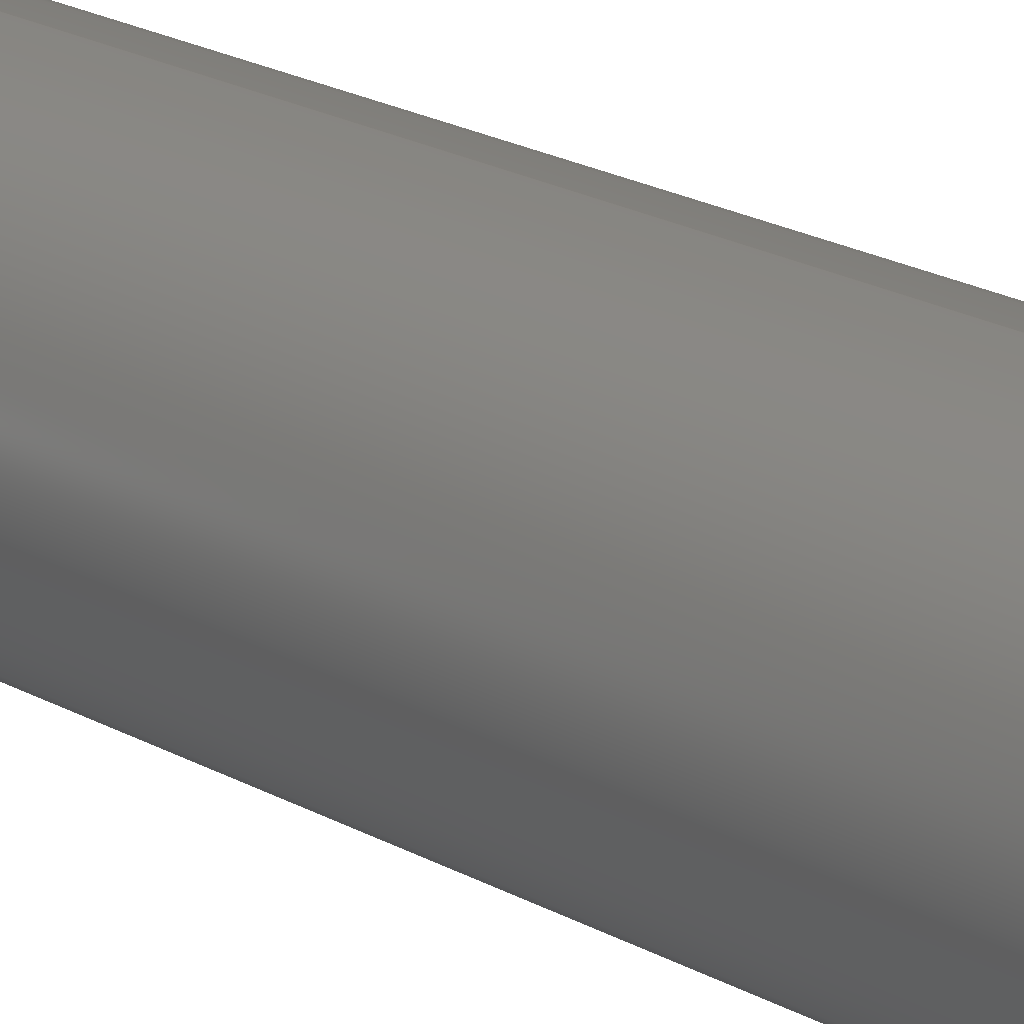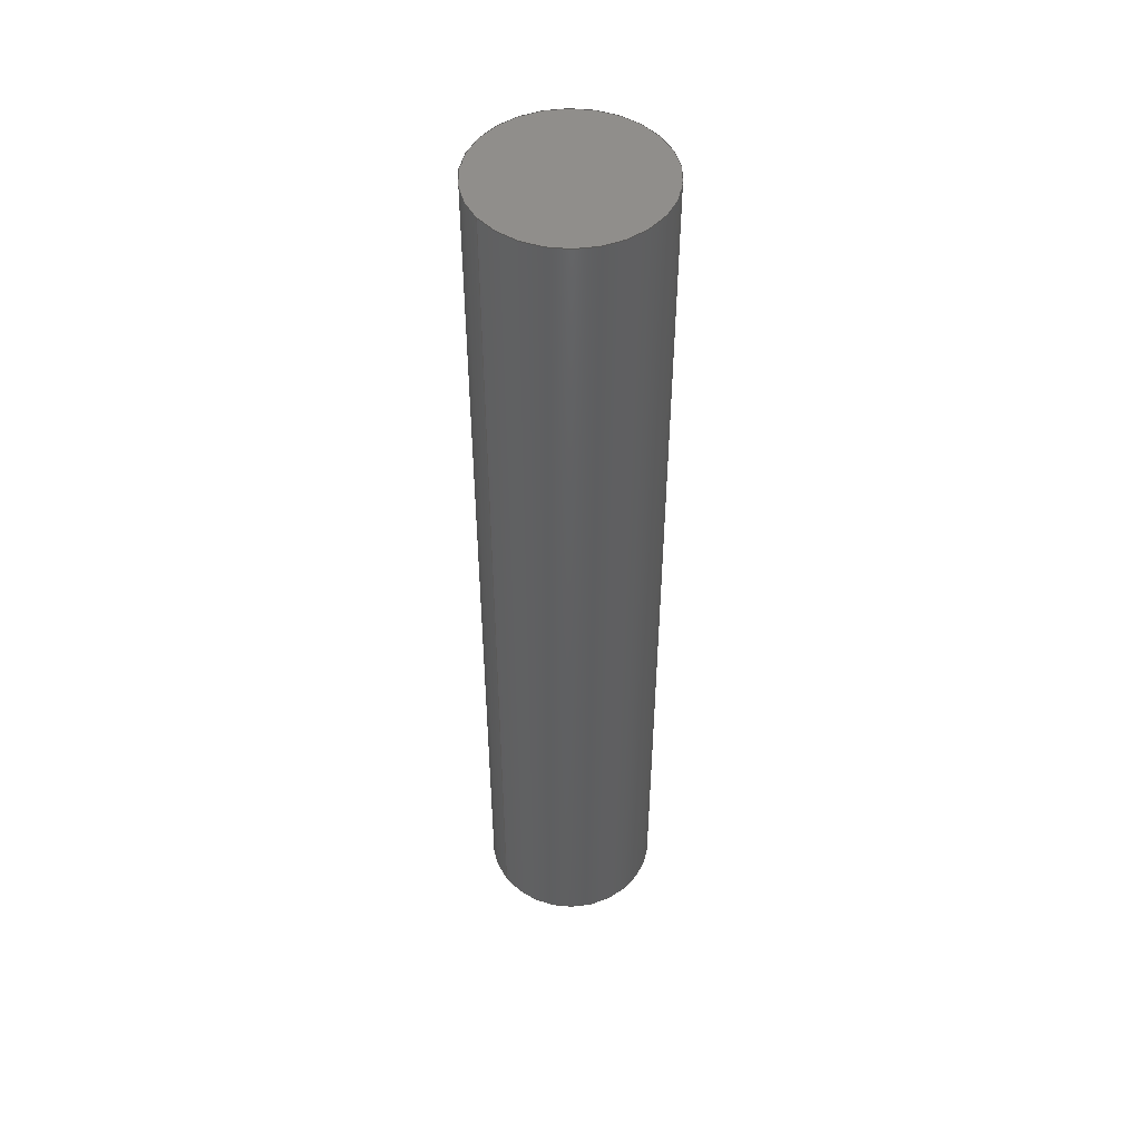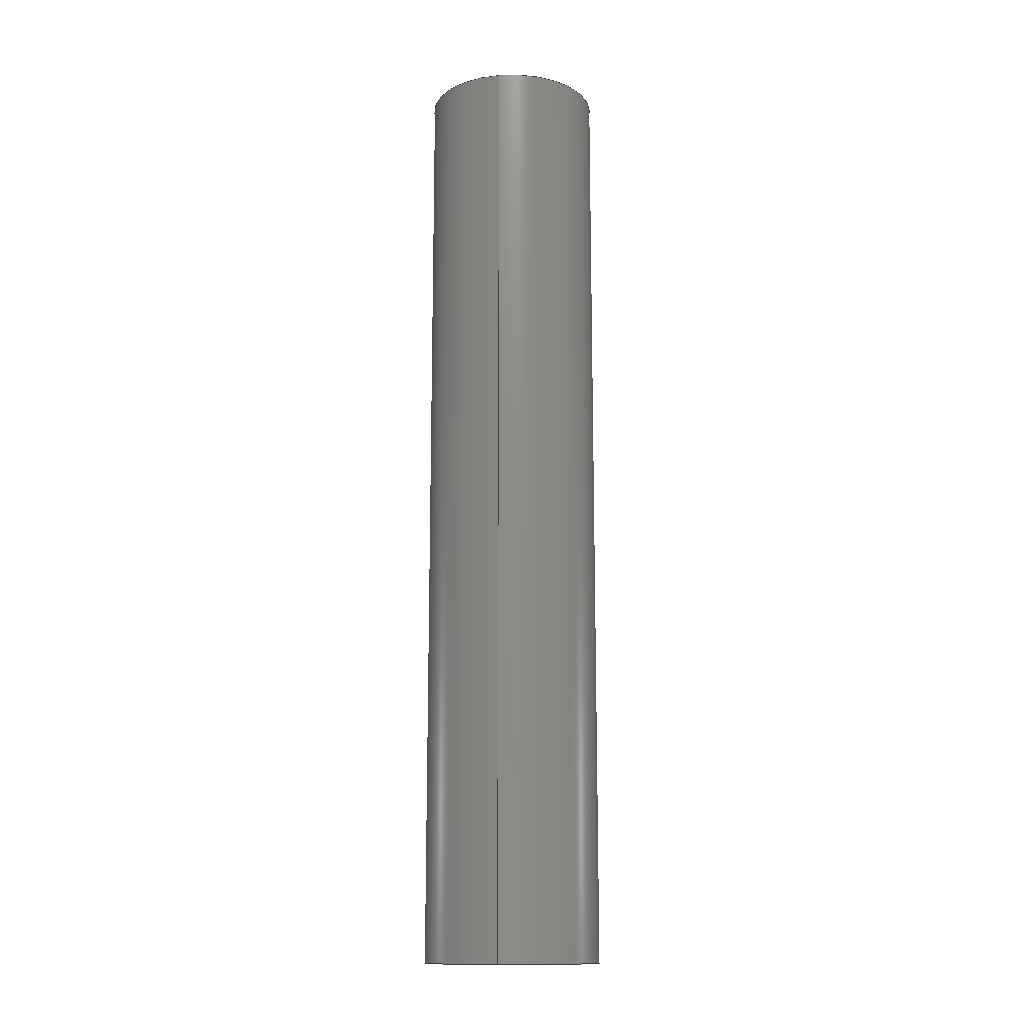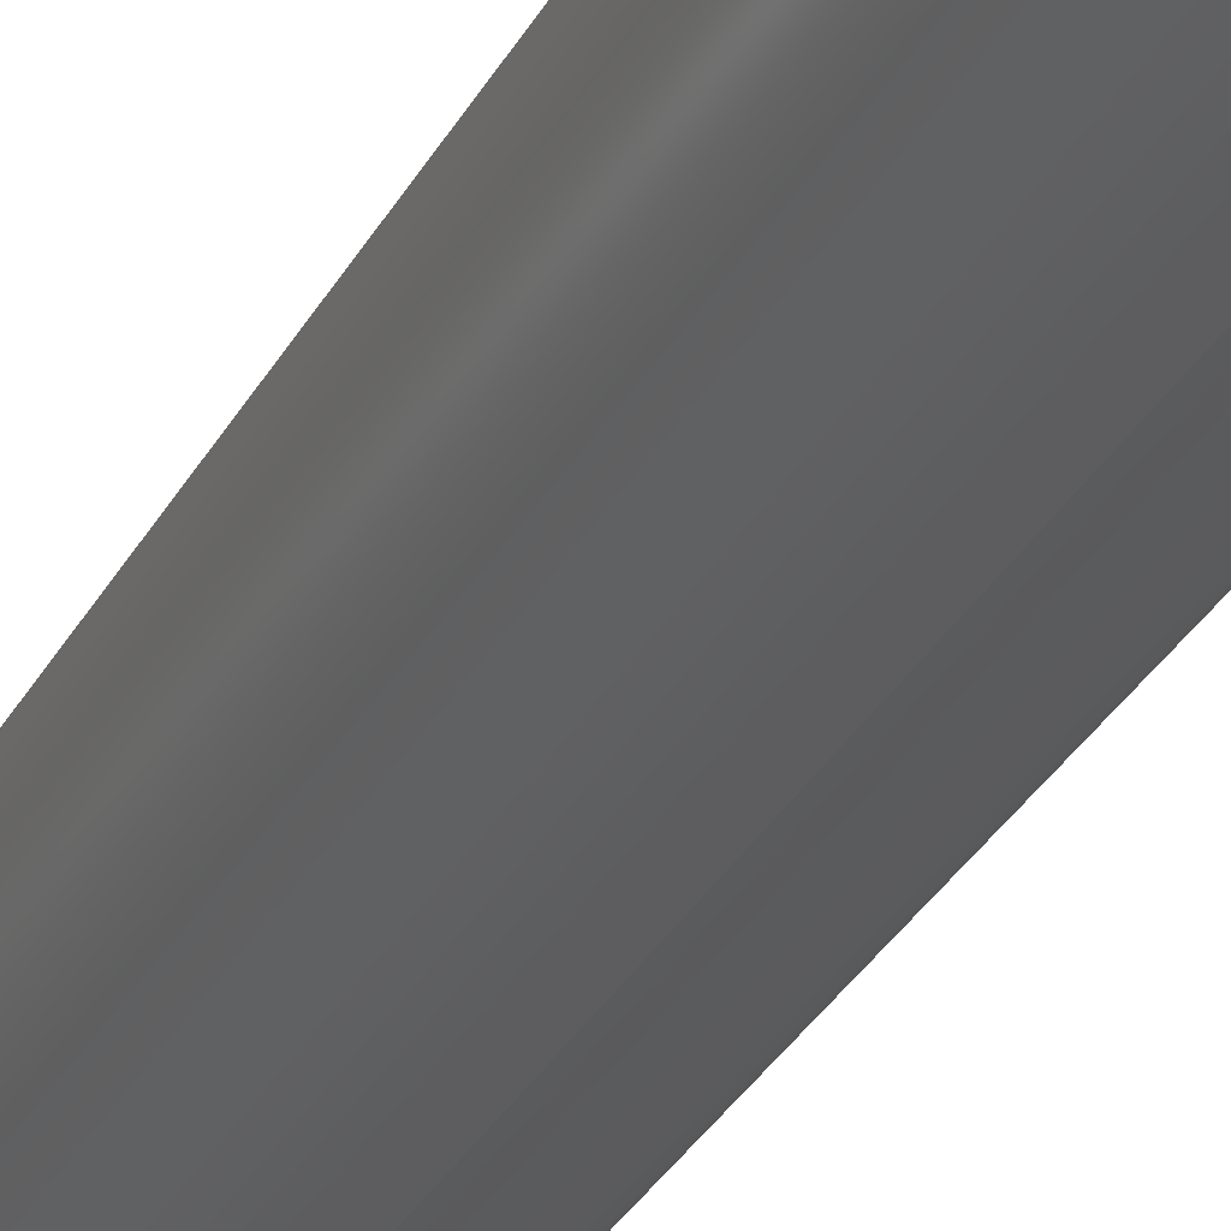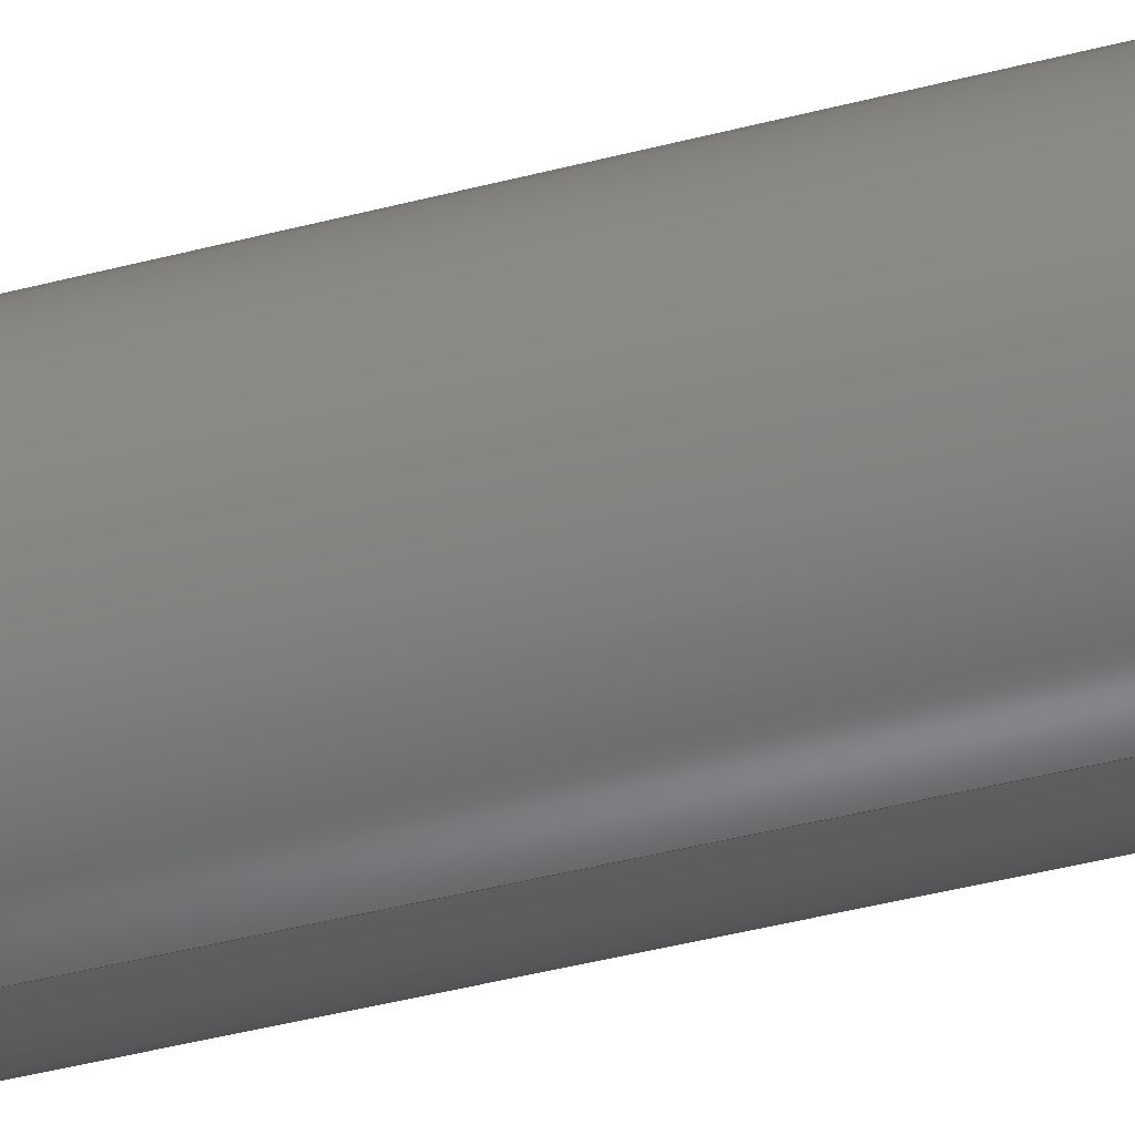
<metadata>
{"format":"step","ext":"step","renderer":"f3d","projection":"perspective","resolution":1024,"background":"white","views":[{"elev":18.8,"azim":-41.7,"up":"+Z"},{"elev":49.0,"azim":-125.5,"up":"+Y"},{"elev":-14.3,"azim":-171.0,"up":"+Y"},{"elev":-29.9,"azim":156.9,"up":"+Z"},{"elev":-41.1,"azim":-72.1,"up":"+Z"}]}
</metadata>
<code>
ISO-10303-21;
DATA;
#1 = APPLICATION_CONTEXT ( 'configuration controlled 3d designs of mechanical parts and assemblies' ) ;
#2 = DIRECTION ( 'NONE',  ( -0, -1, -0 ) ) ;
#3 = COORDINATED_UNIVERSAL_TIME_OFFSET ( 3, 0, .AHEAD. ) ;
#4 = DIRECTION ( 'NONE',  ( 0, 1, 0 ) ) ;
#5 =( LENGTH_UNIT ( ) NAMED_UNIT ( * ) SI_UNIT ( .MILLI., .METRE. ) );
#6 = CC_DESIGN_APPROVAL ( #169, ( #165 ) ) ;
#7 = ADVANCED_FACE ( 'NONE', ( #132 ), #124, .T. ) ;
#8 = ORIENTED_EDGE ( 'NONE', *, *, #9, .T. ) ;
#9 = EDGE_CURVE ( 'NONE', #153, #91, #50, .T. ) ;
#10 = ADVANCED_FACE ( 'NONE', ( #38 ), #162, .T. ) ;
#11 = PERSON_AND_ORGANIZATION ( #49, #115 ) ;
#12 = LINE ( 'NONE', #157, #154 ) ;
#13 = EDGE_CURVE ( 'NONE', #174, #91, #46, .T. ) ;
#14 = EDGE_CURVE ( 'NONE', #153, #97, #25, .T. ) ;
#15 = CARTESIAN_POINT ( 'NONE',  ( 0, 0, 0 ) ) ;
#16 = APPROVAL_STATUS ( 'not_yet_approved' ) ;
#17 = PRODUCT ( 'pin_Default_sldprt', 'pin_Default_sldprt', '', ( #64 ) ) ;
#18 =( NAMED_UNIT ( * ) PLANE_ANGLE_UNIT ( ) SI_UNIT ( $, .RADIAN. ) );
#19 = PERSON_AND_ORGANIZATION ( #49, #115 ) ;
#20 = FACE_OUTER_BOUND ( 'NONE', #106, .T. ) ;
#21 = PERSON_AND_ORGANIZATION_ROLE ( 'creator' ) ;
#22 = APPROVAL_STATUS ( 'not_yet_approved' ) ;
#23 = AXIS2_PLACEMENT_3D ( 'NONE', #33, #65, #121 ) ;
#24 = APPROVAL_STATUS ( 'not_yet_approved' ) ;
#25 = CIRCLE ( 'NONE', #68, 1.5 ) ;
#26 = ADVANCED_FACE ( 'NONE', ( #20 ), #41, .T. ) ;
#27 = APPROVAL_DATE_TIME ( #42, #169 ) ;
#28 = CIRCLE ( 'NONE', #112, 1.5 ) ;
#29 = ORIENTED_EDGE ( 'NONE', *, *, #116, .T. ) ;
#30 = ORIENTED_EDGE ( 'NONE', *, *, #37, .F. ) ;
#31 = CARTESIAN_POINT ( 'NONE',  ( 0, 0, 0 ) ) ;
#32 = AXIS2_PLACEMENT_3D ( 'NONE', #35, #54, #149 ) ;
#33 = CARTESIAN_POINT ( 'NONE',  ( 0, 16, 0 ) ) ;
#34 = CARTESIAN_POINT ( 'NONE',  ( 1.837e-16, 16, 1.5 ) ) ;
#35 = CARTESIAN_POINT ( 'NONE',  ( 0, 0, 0 ) ) ;
#36 = ADVANCED_BREP_SHAPE_REPRESENTATION ( 'pin_Default_sldprt', ( #108, #96 ), #120 ) ;
#37 = EDGE_CURVE ( 'NONE', #91, #174, #134, .T. ) ;
#38 = FACE_OUTER_BOUND ( 'NONE', #170, .T. ) ;
#39 = SECURITY_CLASSIFICATION_LEVEL ( 'unclassified' ) ;
#40 = CALENDAR_DATE ( 2018, 27, 8 ) ;
#41 = CYLINDRICAL_SURFACE ( 'NONE', #86, 1.5 ) ;
#42 = DATE_AND_TIME ( #101, #110 ) ;
#43 = PERSON_AND_ORGANIZATION ( #49, #115 ) ;
#44 = DIRECTION ( 'NONE',  ( 0, 0, -1 ) ) ;
#45 = CARTESIAN_POINT ( 'NONE',  ( 0, 16, 0 ) ) ;
#46 = CIRCLE ( 'NONE', #57, 1.5 ) ;
#47 = PRODUCT_DEFINITION_FORMATION_WITH_SPECIFIED_SOURCE ( 'ANY', '', #17, .NOT_KNOWN. ) ;
#48 = VECTOR ( 'NONE', #2, 1000 ) ;
#49 = PERSON ( 'UNSPECIFIED', 'UNSPECIFIED', 'UNSPECIFIED', ('UNSPECIFIED'), ('UNSPECIFIED'), ('UNSPECIFIED') ) ;
#50 = LINE ( 'NONE', #161, #48 ) ;
#51 = DIRECTION ( 'NONE',  ( -0, -1, -0 ) ) ;
#52 = CARTESIAN_POINT ( 'NONE',  ( 0, 16, -1.5 ) ) ;
#53 = LOCAL_TIME ( 21, 23, 39, #3 ) ;
#54 = DIRECTION ( 'NONE',  ( 0, 1, 0 ) ) ;
#55 = PRODUCT_DEFINITION_SHAPE ( 'NONE', 'NONE',  #165 ) ;
#56 = COORDINATED_UNIVERSAL_TIME_OFFSET ( 3, 0, .AHEAD. ) ;
#57 = AXIS2_PLACEMENT_3D ( 'NONE', #31, #105, #80 ) ;
#58 = DATE_AND_TIME ( #131, #109 ) ;
#59 = ORIENTED_EDGE ( 'NONE', *, *, #168, .F. ) ;
#60 = SHAPE_DEFINITION_REPRESENTATION ( #55, #36 ) ;
#61 = CLOSED_SHELL ( 'NONE', ( #26, #10, #7, #93 ) ) ;
#62 = APPROVAL_DATE_TIME ( #58, #144 ) ;
#63 = PERSON_AND_ORGANIZATION ( #49, #115 ) ;
#64 = MECHANICAL_CONTEXT ( 'NONE', #107, 'mechanical' ) ;
#65 = DIRECTION ( 'NONE',  ( -0, -1, -0 ) ) ;
#66 = APPROVAL_PERSON_ORGANIZATION ( #19, #71, #95 ) ;
#67 = CARTESIAN_POINT ( 'NONE',  ( 0, 16, 0 ) ) ;
#68 = AXIS2_PLACEMENT_3D ( 'NONE', #123, #88, #79 ) ;
#69 = ORIENTED_EDGE ( 'NONE', *, *, #9, .F. ) ;
#70 = DIRECTION ( 'NONE',  ( 0, -0, 1 ) ) ;
#71 = APPROVAL ( #24, 'UNSPECIFIED' ) ;
#72 = COORDINATED_UNIVERSAL_TIME_OFFSET ( 3, 0, .AHEAD. ) ;
#73 = UNCERTAINTY_MEASURE_WITH_UNIT (LENGTH_MEASURE( 1e-05 ), #5, 'distance_accuracy_value', 'NONE');
#74 = AXIS2_PLACEMENT_3D ( 'NONE', #147, #103, #70 ) ;
#75 = APPROVAL_PERSON_ORGANIZATION ( #114, #144, #166 ) ;
#76 = PERSON_AND_ORGANIZATION_ROLE ( 'design_owner' ) ;
#77 = DATE_AND_TIME ( #152, #139 ) ;
#78 = DIRECTION ( 'NONE',  ( 0, -0, 1 ) ) ;
#79 = DIRECTION ( 'NONE',  ( 0, 0, 1 ) ) ;
#80 = DIRECTION ( 'NONE',  ( 0, 0, 1 ) ) ;
#81 = DIRECTION ( 'NONE',  ( 0, 0, 1 ) ) ;
#82 = PERSON_AND_ORGANIZATION_ROLE ( 'design_supplier' ) ;
#83 = PERSON_AND_ORGANIZATION_ROLE ( 'creator' ) ;
#84 = COORDINATED_UNIVERSAL_TIME_OFFSET ( 3, 0, .AHEAD. ) ;
#85 = ORIENTED_EDGE ( 'NONE', *, *, #37, .T. ) ;
#86 = AXIS2_PLACEMENT_3D ( 'NONE', #45, #51, #44 ) ;
#87 = APPLICATION_PROTOCOL_DEFINITION ( 'international standard', 'config_control_design', 1994, #1 ) ;
#88 = DIRECTION ( 'NONE',  ( 0, 1, 0 ) ) ;
#89 = CARTESIAN_POINT ( 'NONE',  ( 1.837e-16, 0, 1.5 ) ) ;
#90 = CC_DESIGN_PERSON_AND_ORGANIZATION_ASSIGNMENT ( #99, #83, ( #165 ) ) ;
#91 = VERTEX_POINT ( 'NONE', #122 ) ;
#92 =( NAMED_UNIT ( * ) SI_UNIT ( $, .STERADIAN. ) SOLID_ANGLE_UNIT ( ) );
#93 = ADVANCED_FACE ( 'NONE', ( #98 ), #133, .F. ) ;
#94 = ORIENTED_EDGE ( 'NONE', *, *, #14, .F. ) ;
#95 = APPROVAL_ROLE ( '' ) ;
#96 = AXIS2_PLACEMENT_3D ( 'NONE', #15, #102, #129 ) ;
#97 = VERTEX_POINT ( 'NONE', #34 ) ;
#98 = FACE_OUTER_BOUND ( 'NONE', #125, .T. ) ;
#99 = PERSON_AND_ORGANIZATION ( #49, #115 ) ;
#100 = PERSON_AND_ORGANIZATION ( #49, #115 ) ;
#101 = CALENDAR_DATE ( 2018, 27, 8 ) ;
#102 = DIRECTION ( 'NONE',  ( 0, 0, 1 ) ) ;
#103 = DIRECTION ( 'NONE',  ( 0, 1, 0 ) ) ;
#104 = CC_DESIGN_PERSON_AND_ORGANIZATION_ASSIGNMENT ( #100, #21, ( #47 ) ) ;
#105 = DIRECTION ( 'NONE',  ( 0, 1, 0 ) ) ;
#106 = EDGE_LOOP ( 'NONE', ( #59, #29, #111, #69 ) ) ;
#107 = APPLICATION_CONTEXT ( 'configuration controlled 3d designs of mechanical parts and assemblies' ) ;
#108 = MANIFOLD_SOLID_BREP ( 'Boss-Extrude1', #61 ) ;
#109 = LOCAL_TIME ( 21, 23, 39, #172 ) ;
#110 = LOCAL_TIME ( 21, 23, 39, #56 ) ;
#111 = ORIENTED_EDGE ( 'NONE', *, *, #13, .T. ) ;
#112 = AXIS2_PLACEMENT_3D ( 'NONE', #67, #4, #81 ) ;
#113 = DATE_TIME_ROLE ( 'creation_date' ) ;
#114 = PERSON_AND_ORGANIZATION ( #49, #115 ) ;
#115 = ORGANIZATION ( 'UNSPECIFIED', 'UNSPECIFIED', '' ) ;
#116 = EDGE_CURVE ( 'NONE', #97, #174, #12, .T. ) ;
#117 = LOCAL_TIME ( 21, 23, 39, #72 ) ;
#118 = CC_DESIGN_PERSON_AND_ORGANIZATION_ASSIGNMENT ( #43, #82, ( #47 ) ) ;
#119 = ORIENTED_EDGE ( 'NONE', *, *, #168, .T. ) ;
#120 =( GEOMETRIC_REPRESENTATION_CONTEXT ( 3 ) GLOBAL_UNCERTAINTY_ASSIGNED_CONTEXT ( ( #73 ) ) GLOBAL_UNIT_ASSIGNED_CONTEXT ( ( #5, #18, #92 ) ) REPRESENTATION_CONTEXT ( 'NONE', 'WORKASPACE' ) );
#121 = DIRECTION ( 'NONE',  ( 0, 0, -1 ) ) ;
#122 = CARTESIAN_POINT ( 'NONE',  ( 0, 0, -1.5 ) ) ;
#123 = CARTESIAN_POINT ( 'NONE',  ( 0, 16, 0 ) ) ;
#124 = PLANE ( 'NONE',  #74 ) ;
#125 = EDGE_LOOP ( 'NONE', ( #30, #128 ) ) ;
#126 = DATE_TIME_ROLE ( 'classification_date' ) ;
#127 = CC_DESIGN_PERSON_AND_ORGANIZATION_ASSIGNMENT ( #63, #76, ( #17 ) ) ;
#128 = ORIENTED_EDGE ( 'NONE', *, *, #13, .F. ) ;
#129 = DIRECTION ( 'NONE',  ( 1, 0, 0 ) ) ;
#130 = SECURITY_CLASSIFICATION ( '', '', #39 ) ;
#131 = CALENDAR_DATE ( 2018, 27, 8 ) ;
#132 = FACE_OUTER_BOUND ( 'NONE', #173, .T. ) ;
#133 = PLANE ( 'NONE',  #141 ) ;
#134 = CIRCLE ( 'NONE', #32, 1.5 ) ;
#135 = CC_DESIGN_PERSON_AND_ORGANIZATION_ASSIGNMENT ( #11, #136, ( #130 ) ) ;
#136 = PERSON_AND_ORGANIZATION_ROLE ( 'classification_officer' ) ;
#137 = DATE_AND_TIME ( #40, #53 ) ;
#138 = CC_DESIGN_SECURITY_CLASSIFICATION ( #130, ( #47 ) ) ;
#139 = LOCAL_TIME ( 21, 23, 39, #84 ) ;
#140 = APPROVAL_PERSON_ORGANIZATION ( #164, #169, #163 ) ;
#141 = AXIS2_PLACEMENT_3D ( 'NONE', #160, #158, #78 ) ;
#142 = APPROVAL_DATE_TIME ( #77, #71 ) ;
#143 = ORIENTED_EDGE ( 'NONE', *, *, #14, .T. ) ;
#144 = APPROVAL ( #22, 'UNSPECIFIED' ) ;
#145 = APPLICATION_PROTOCOL_DEFINITION ( 'international standard', 'config_control_design', 1994, #107 ) ;
#146 = DIRECTION ( 'NONE',  ( -0, -1, -0 ) ) ;
#147 = CARTESIAN_POINT ( 'NONE',  ( 0, 16, 0 ) ) ;
#148 = PRODUCT_RELATED_PRODUCT_CATEGORY ( 'detail', '', ( #17 ) ) ;
#149 = DIRECTION ( 'NONE',  ( 0, 0, 1 ) ) ;
#150 = DATE_AND_TIME ( #155, #117 ) ;
#151 = CC_DESIGN_DATE_AND_TIME_ASSIGNMENT ( #137, #126, ( #130 ) ) ;
#152 = CALENDAR_DATE ( 2018, 27, 8 ) ;
#153 = VERTEX_POINT ( 'NONE', #52 ) ;
#154 = VECTOR ( 'NONE', #146, 1000 ) ;
#155 = CALENDAR_DATE ( 2018, 27, 8 ) ;
#156 = ORIENTED_EDGE ( 'NONE', *, *, #116, .F. ) ;
#157 = CARTESIAN_POINT ( 'NONE',  ( 1.837e-16, 16, 1.5 ) ) ;
#158 = DIRECTION ( 'NONE',  ( 0, 1, 0 ) ) ;
#159 = CC_DESIGN_APPROVAL ( #71, ( #47 ) ) ;
#160 = CARTESIAN_POINT ( 'NONE',  ( 0, 0, 0 ) ) ;
#161 = CARTESIAN_POINT ( 'NONE',  ( 0, 16, -1.5 ) ) ;
#162 = CYLINDRICAL_SURFACE ( 'NONE', #23, 1.5 ) ;
#163 = APPROVAL_ROLE ( '' ) ;
#164 = PERSON_AND_ORGANIZATION ( #49, #115 ) ;
#165 = PRODUCT_DEFINITION ( 'UNKNOWN', '', #47, #167 ) ;
#166 = APPROVAL_ROLE ( '' ) ;
#167 = DESIGN_CONTEXT ( 'detailed design', #1, 'design' ) ;
#168 = EDGE_CURVE ( 'NONE', #97, #153, #28, .T. ) ;
#169 = APPROVAL ( #16, 'UNSPECIFIED' ) ;
#170 = EDGE_LOOP ( 'NONE', ( #156, #94, #8, #85 ) ) ;
#171 = CC_DESIGN_APPROVAL ( #144, ( #130 ) ) ;
#172 = COORDINATED_UNIVERSAL_TIME_OFFSET ( 3, 0, .AHEAD. ) ;
#173 = EDGE_LOOP ( 'NONE', ( #143, #119 ) ) ;
#174 = VERTEX_POINT ( 'NONE', #89 ) ;
#175 = CC_DESIGN_DATE_AND_TIME_ASSIGNMENT ( #150, #113, ( #165 ) ) ;
ENDSEC;
END-ISO-10303-21;

</code>
